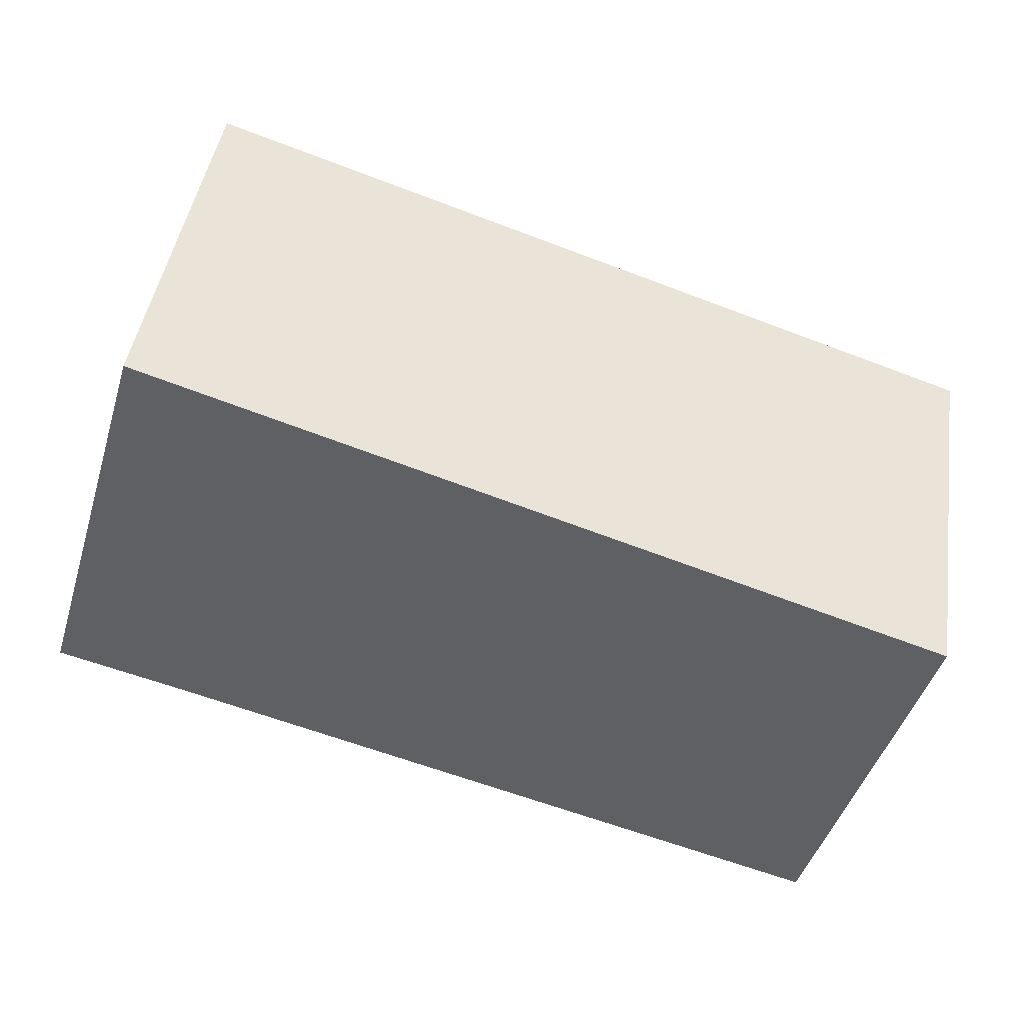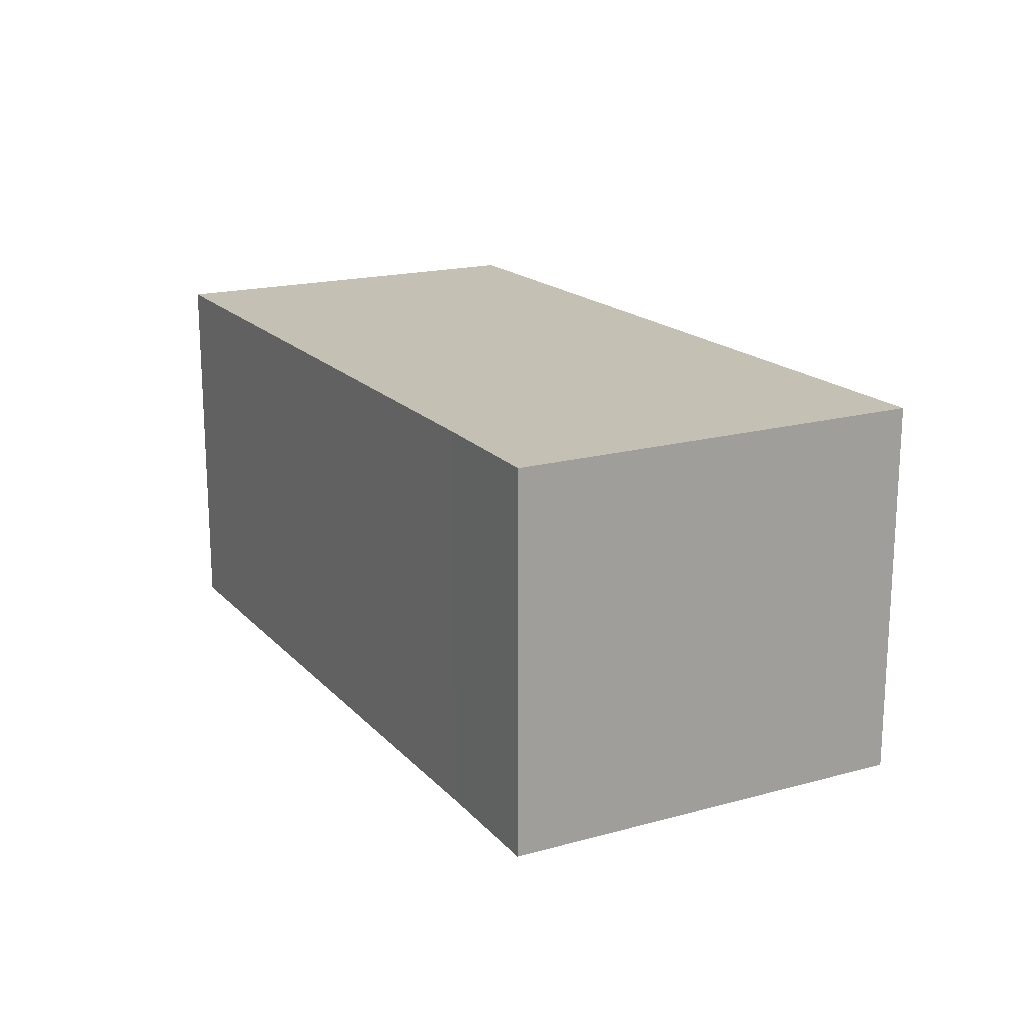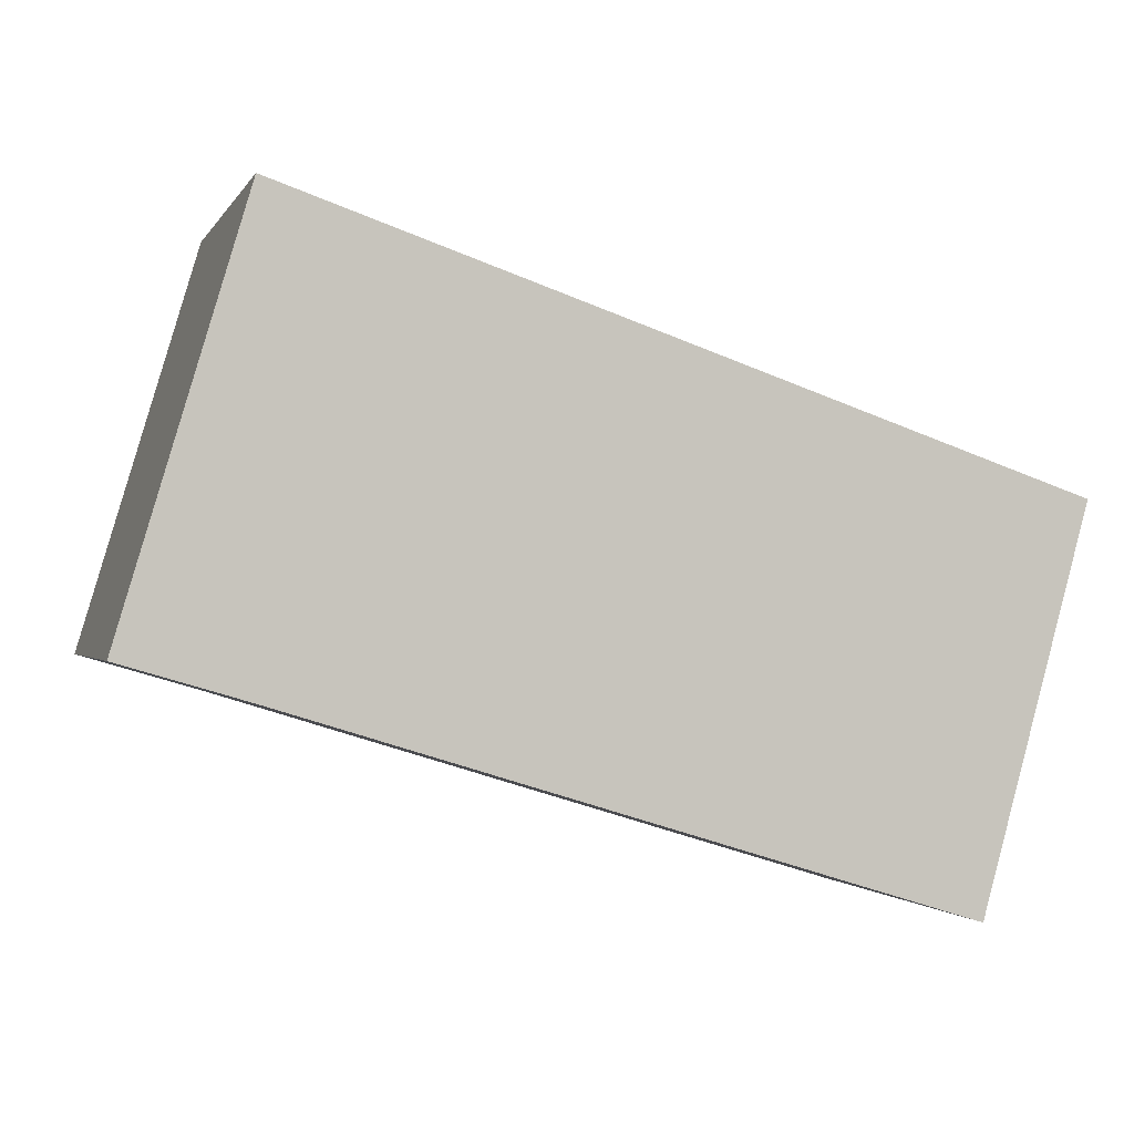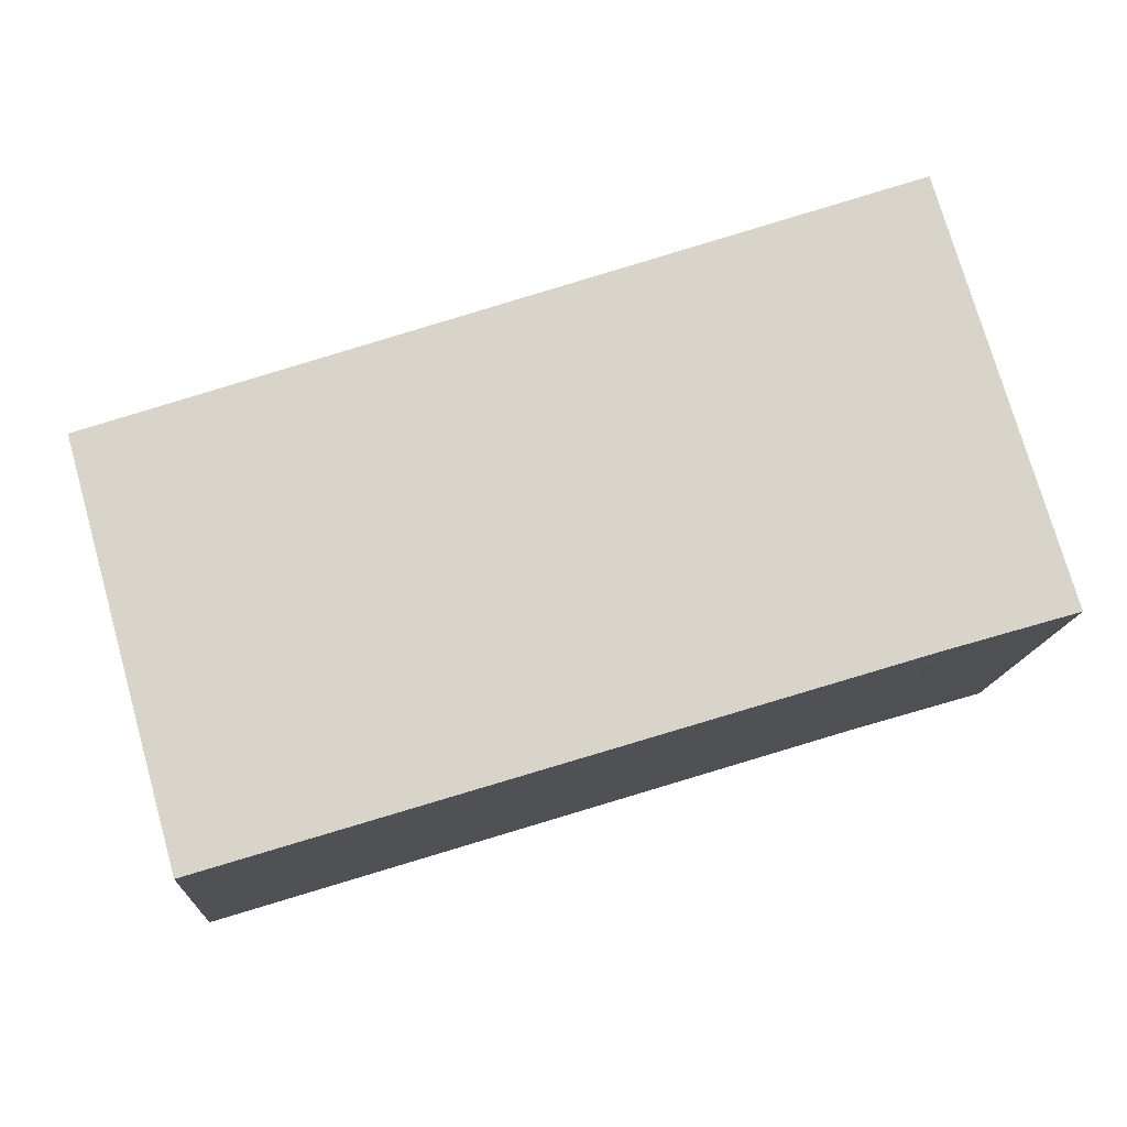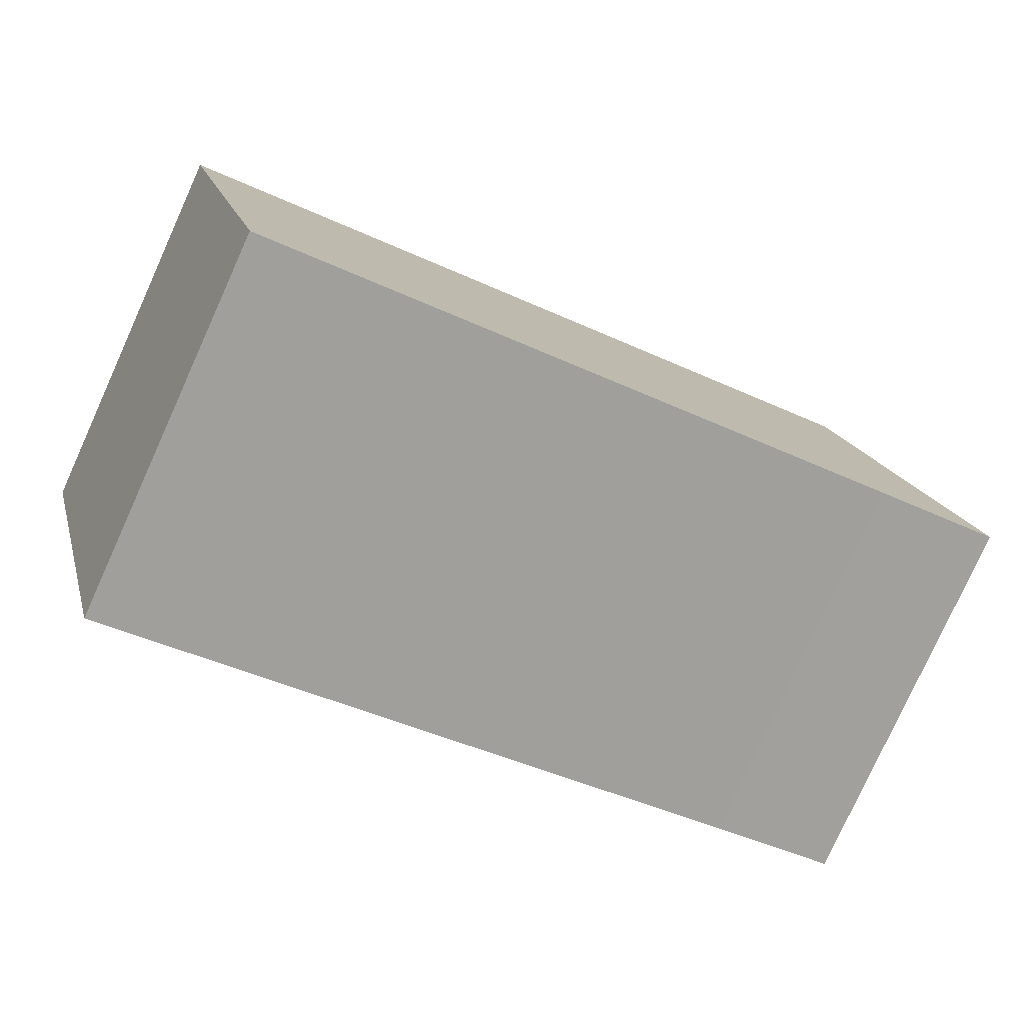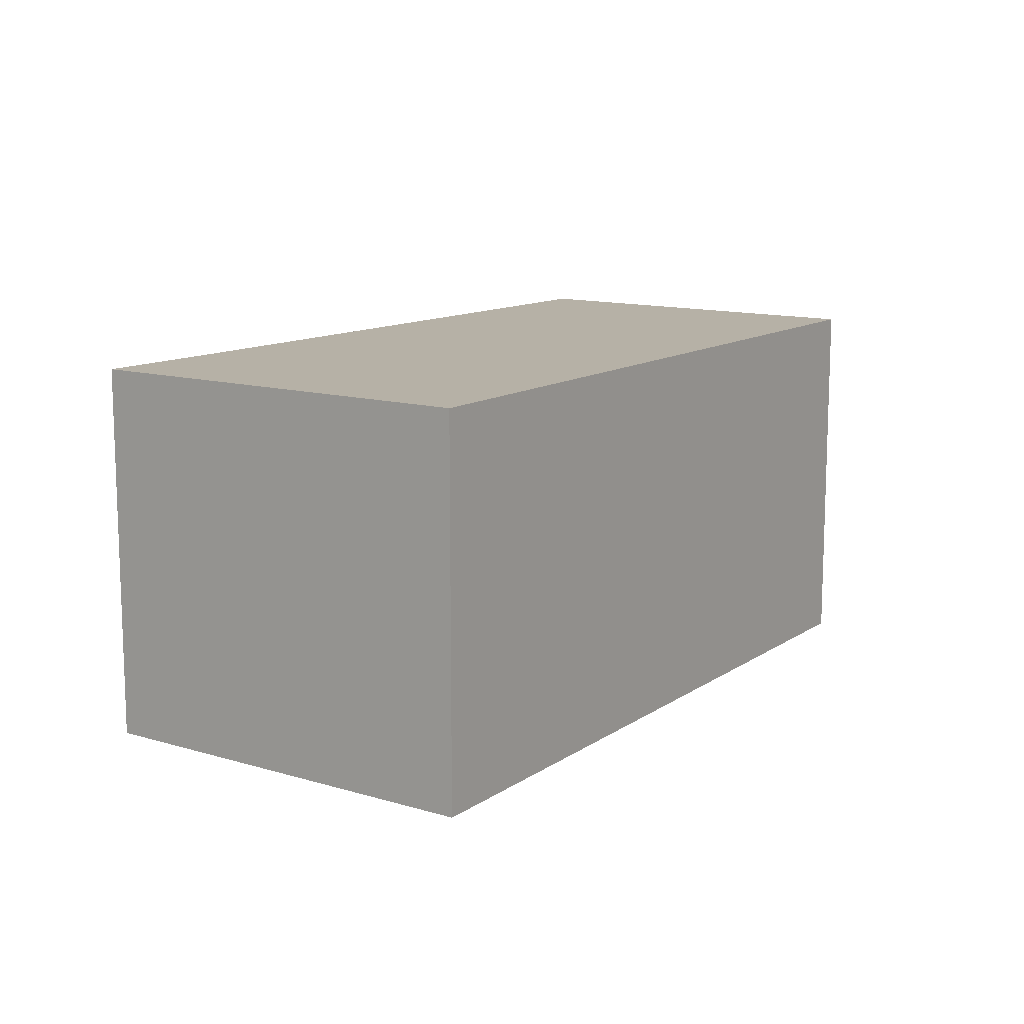
<metadata>
{"format":"obj","ext":"obj","renderer":"f3d","projection":"perspective","resolution":1024,"background":"white","views":[{"elev":44.8,"azim":8.6,"up":"+Z"},{"elev":18.4,"azim":-101.3,"up":"+Y"},{"elev":-1.2,"azim":-15.6,"up":"+Z"},{"elev":-14.0,"azim":176.1,"up":"+Z"},{"elev":-78.9,"azim":155.6,"up":"+Z"},{"elev":12.1,"azim":-38.0,"up":"+Y"}]}
</metadata>
<code>
v  0.824 2.597 2.769
v  0.86 2.597 -0.254
v  0 2.597 1.59e-16
v  5.318 2.597 -1.635
v  6.043 2.597 0.983
v  5.318 1.001e-16 -1.635
v  0.86 1.555e-17 -0.254
v  0 0 0
v  0.824 -1.696e-16 2.769
v  6.043 -6.019e-17 0.983
g defaultobject
f 1 2 3
f 2 1 4
f 4 1 5
f 6 2 4
f 2 6 7
f 2 7 3
f 3 7 8
f 8 1 3
f 1 8 9
f 9 5 1
f 5 9 10
f 10 4 5
f 4 10 6
f 7 9 8
f 9 7 6
f 9 6 10

</code>
